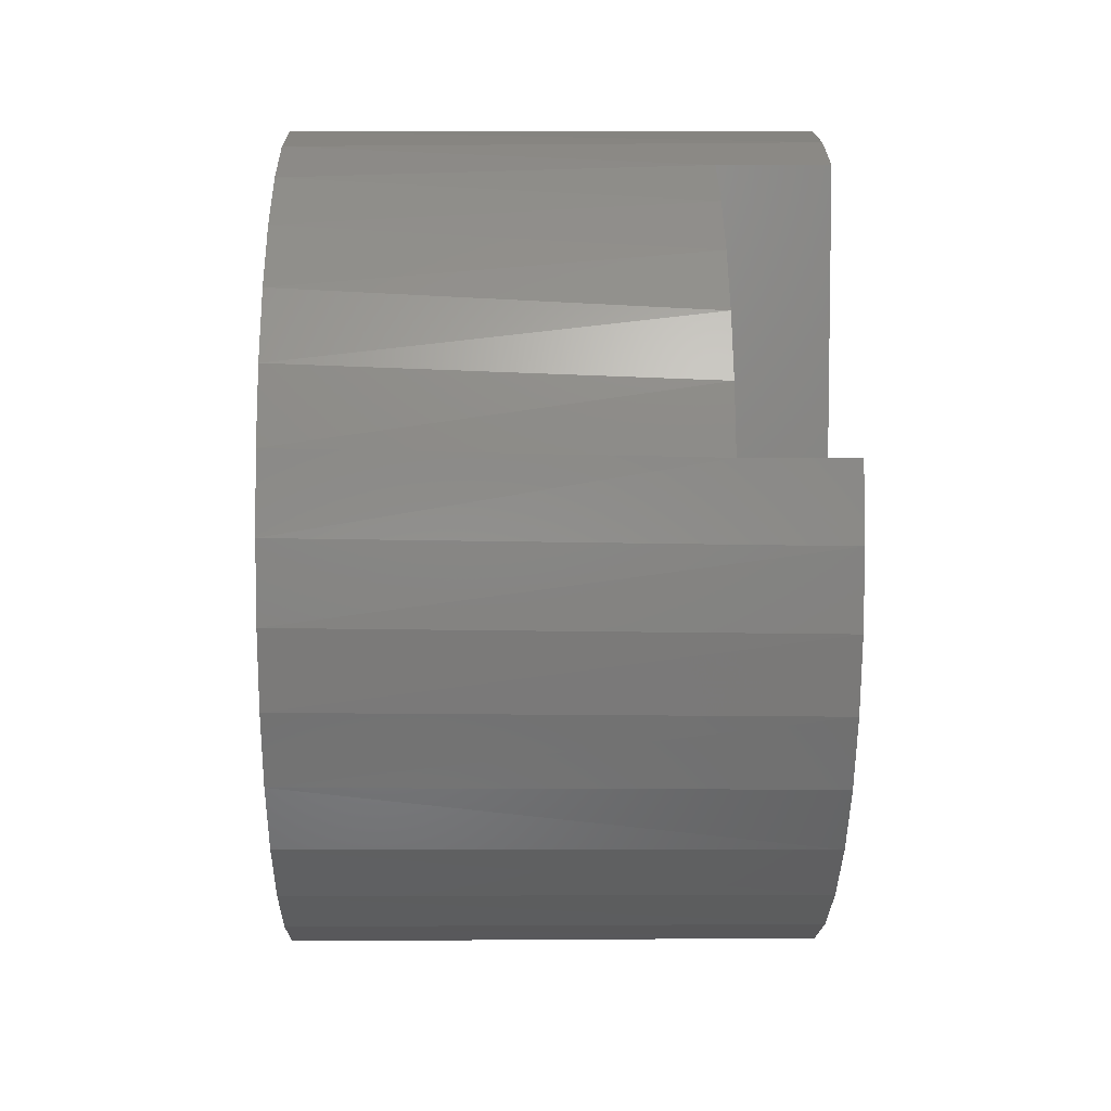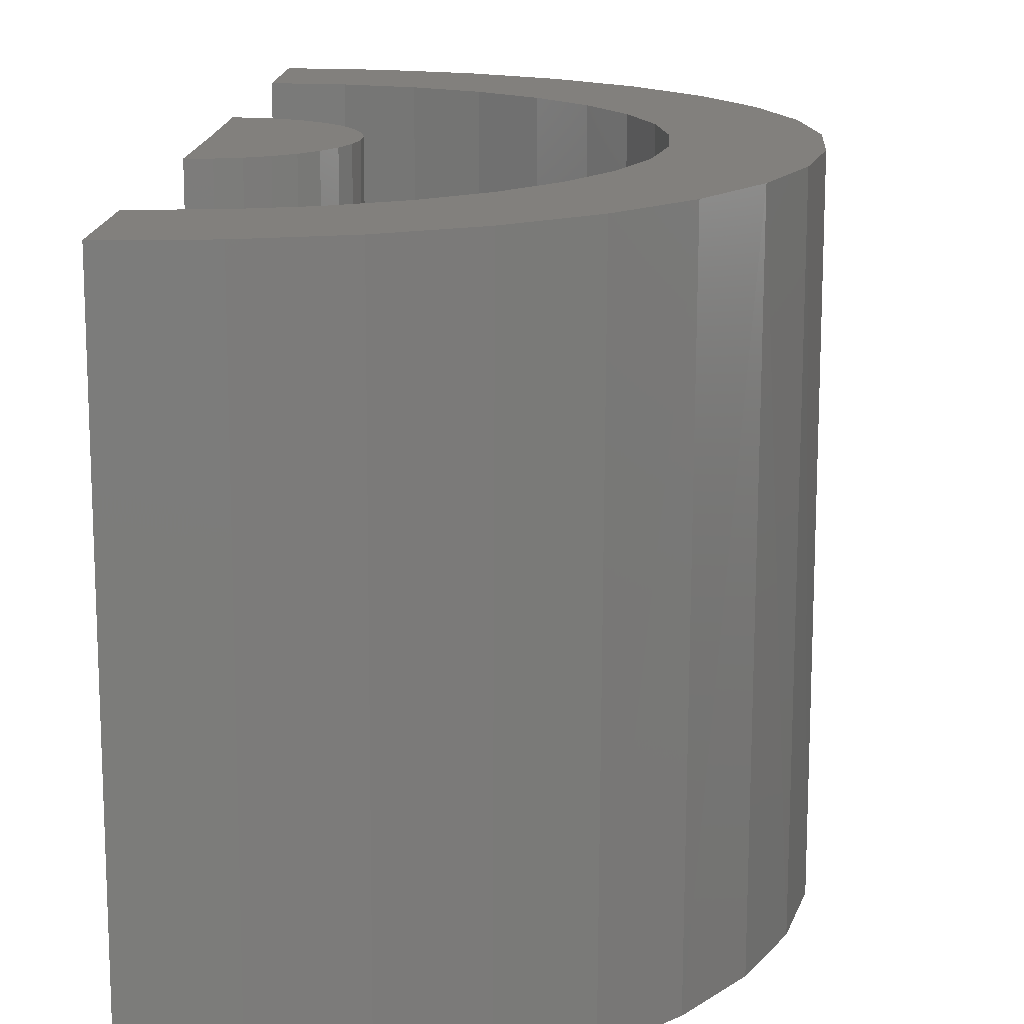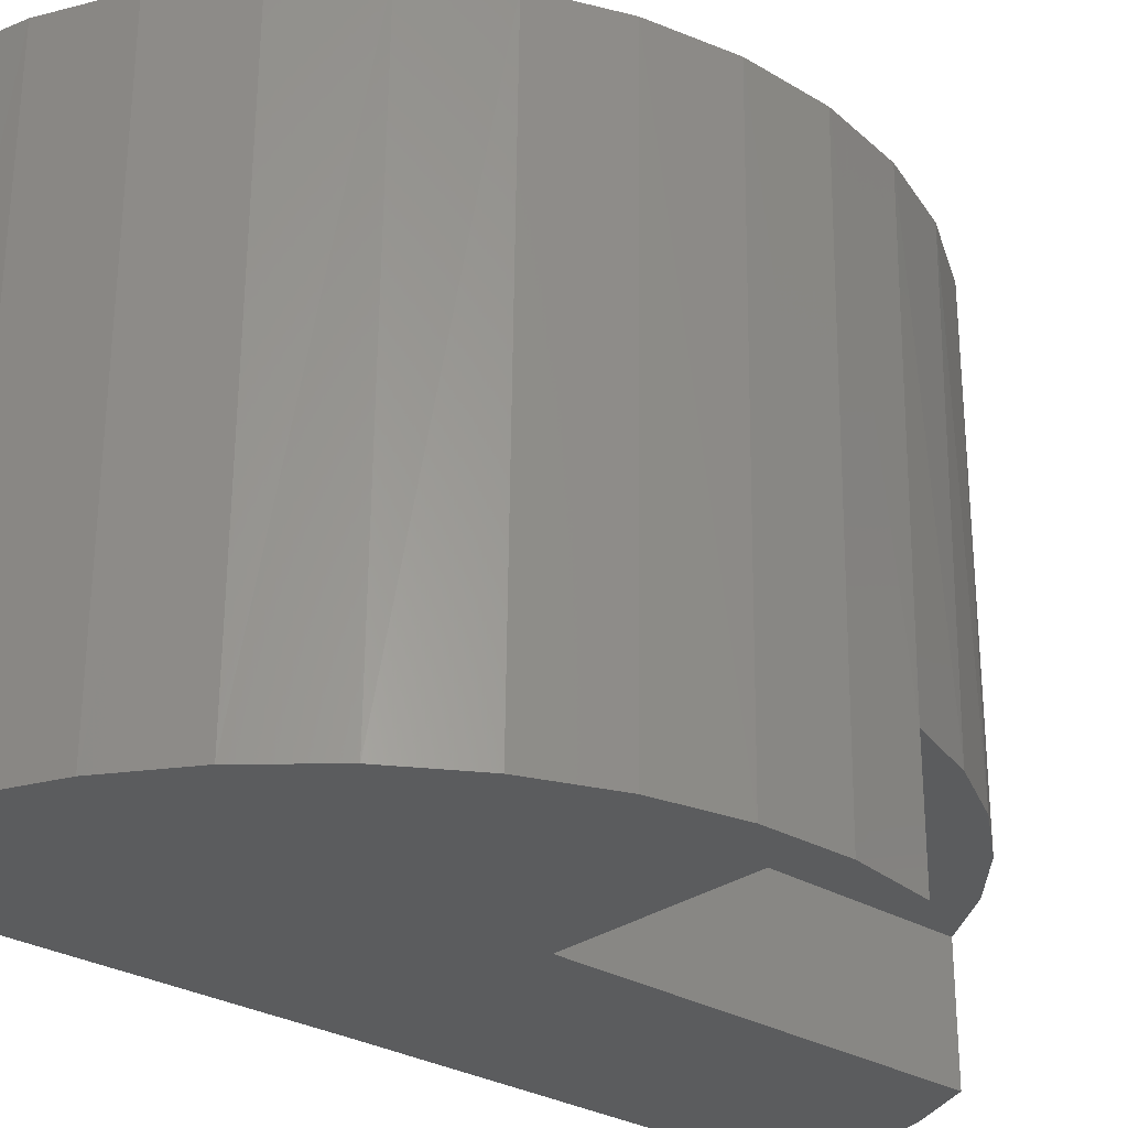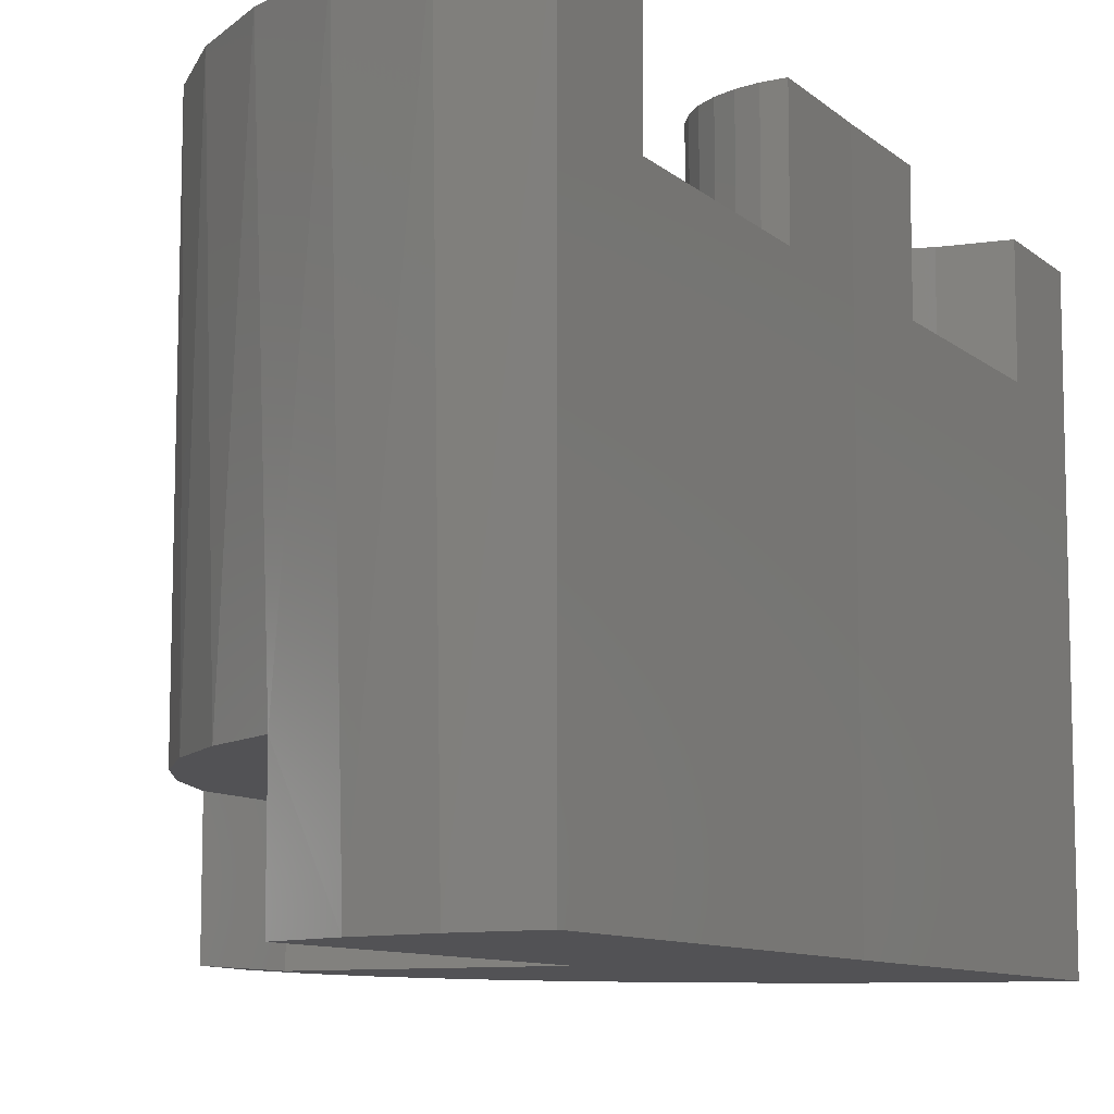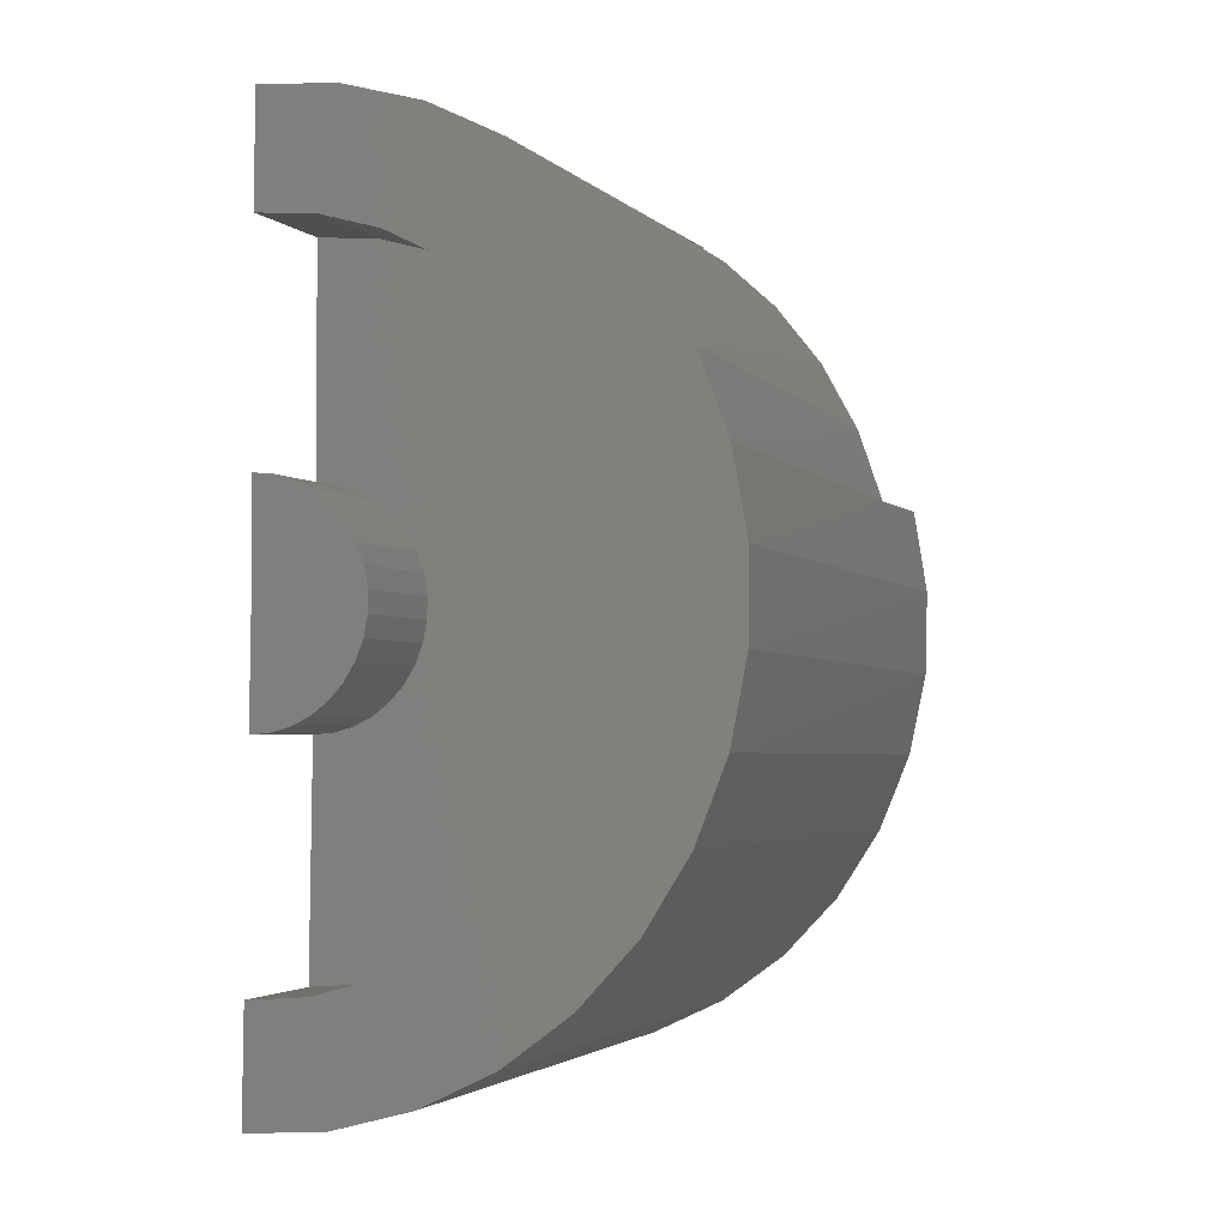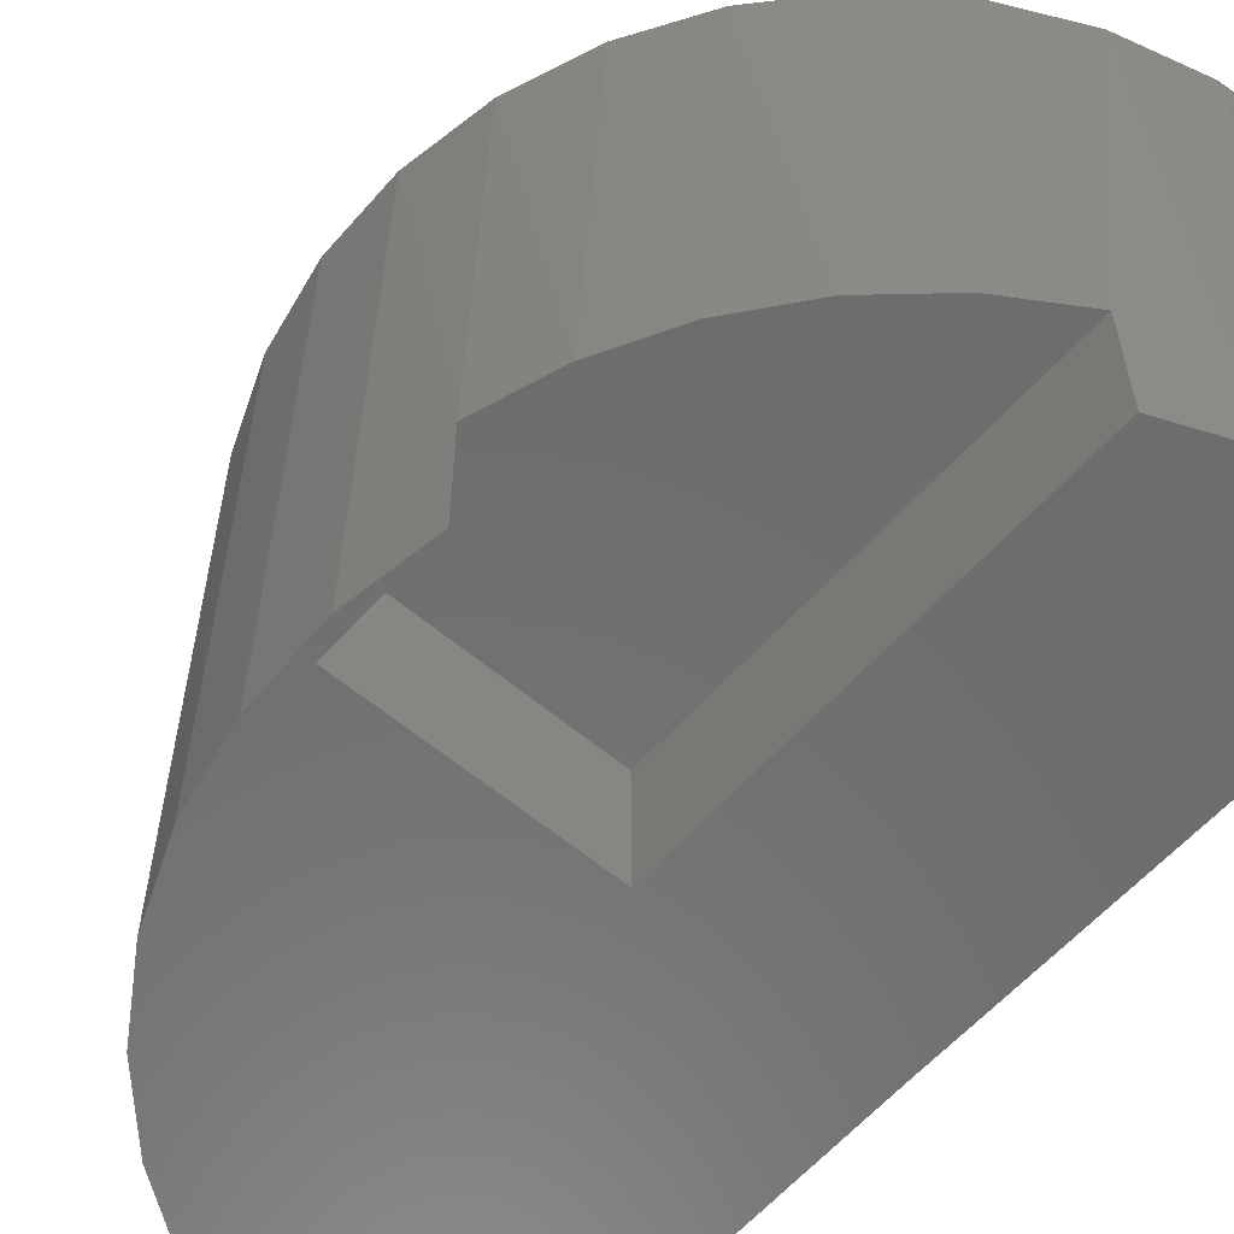
<metadata>
{"format":"stl","ext":"stl","renderer":"f3d","projection":"perspective","resolution":1024,"background":"white","views":[{"elev":5.6,"azim":88.7,"up":"+Y"},{"elev":14.9,"azim":3.2,"up":"+Z"},{"elev":-28.2,"azim":47.4,"up":"+Z"},{"elev":-9.4,"azim":-153.8,"up":"+Z"},{"elev":-2.8,"azim":21.7,"up":"+Y"},{"elev":-58.9,"azim":139.0,"up":"+Z"}]}
</metadata>
<code>
# stl→obj: 117 verts, 230 faces
v 0.4844 1.388e-17 -1.531e-17
v 0.4844 1.388e-17 0.1316
v 0.4844 0.124 4.792e-17
v 0.4844 0.124 0.1316
v 0.2344 0.4417 0.1316
v 0.3043 0.3967 0.1316
v 0.3658 0.3408 0.1316
v 0.4173 0.2755 0.1316
v 0.4571 0.2026 0.1316
v 0.2344 4.472e-34 0.1316
v 0.2344 0 0
v 0.2344 0.4417 2.847e-17
v 0.08095 0.4934 2.53e-17
v 0.1598 0.4738 2.65e-17
v 0 0.5 -3.062e-17
v 0.4989 0.03361 5.345e-17
v 0.4966 -0.05792 5.906e-17
v 0 0 0
v 0.4777 -0.1475 6.454e-17
v 0.4428 -0.2322 6.973e-17
v 0.3931 -0.309 7.443e-17
v 0.3301 -0.3755 7.85e-17
v 0.2561 -0.4294 8.181e-17
v 0.1735 -0.4689 8.422e-17
v 0.08511 -0.4927 8.568e-17
v -0.00616 -0.5 3.061e-17
v 0.4458 -0.2264 0.625
v 0.4799 -0.1403 0.625
v 0.4976 -0.04938 0.625
v 0.4981 0.04325 0.625
v 0.4816 0.1344 0.625
v 0.4485 0.2209 0.625
v 0.4001 0.2999 0.625
v 0.3379 0.3685 0.625
v 0.2641 0.4245 0.625
v 0.09223 0.4914 0.625
v 0.1813 0.466 0.625
v -0.00616 -0.5 0.625
v 0.08617 -0.4925 0.625
v 0.1755 -0.4682 0.625
v 0.2589 -0.4278 0.625
v 0.3334 -0.3727 0.625
v 0.3964 -0.3048 0.625
v 0 0.5 0.625
v -0.00462 -0.375 0.5
v -0.00154 -0.125 0.5
v -0.00154 -0.125 0.625
v 0 3.827e-17 0.625
v -0.00462 -0.375 0.625
v 0 0.125 0.625
v 0 0.125 0.5
v 0 0.375 0.5
v 0 0.375 0.625
v 0.02154 -0.1231 0.625
v 0.04389 -0.117 0.625
v 0.06472 -0.1069 0.625
v 0.08334 -0.09317 0.625
v 0.09909 -0.07619 0.625
v 0.1114 -0.05661 0.625
v 0.12 -0.03508 0.625
v 0.1244 -0.01235 0.625
v 0.1245 0.01081 0.625
v 0.1204 0.0336 0.625
v 0.1121 0.05523 0.625
v 0.1 0.07497 0.625
v 0.08448 0.09213 0.625
v 0.06603 0.1061 0.625
v 0.04532 0.1165 0.625
v 0.02306 0.1229 0.625
v 0.02154 -0.1231 0.5
v 0.04389 -0.117 0.5
v 0.06472 -0.1069 0.5
v 0.08334 -0.09317 0.5
v 0.09909 -0.07619 0.5
v 0.1114 -0.05661 0.5
v 0.12 -0.03508 0.5
v 0.1244 -0.01235 0.5
v 0.1245 0.01081 0.5
v 0.1204 0.0336 0.5
v 0.1121 0.05523 0.5
v 0.1 0.07497 0.5
v 0.08448 0.09213 0.5
v 0.06603 0.1061 0.5
v 0.04532 0.1165 0.5
v 0.02306 0.1229 0.5
v 0.3732 -0.03704 0.5
v 0.3736 0.03244 0.5
v 0.06463 -0.3694 0.5
v 0.1317 -0.3511 0.5
v 0.1942 -0.3208 0.5
v 0.25 -0.2795 0.5
v 0.2973 -0.2286 0.5
v 0.3343 -0.1698 0.5
v 0.3599 -0.1052 0.5
v 0.3612 0.1008 0.5
v 0.3364 0.1657 0.5
v 0.3001 0.2249 0.5
v 0.2534 0.2764 0.5
v 0.1981 0.3184 0.5
v 0.136 0.3495 0.5
v 0.06917 0.3686 0.5
v 0.3732 -0.03704 0.625
v 0.3599 -0.1052 0.625
v 0.3343 -0.1698 0.625
v 0.2973 -0.2286 0.625
v 0.25 -0.2795 0.625
v 0.1942 -0.3208 0.625
v 0.1317 -0.3511 0.625
v 0.06463 -0.3694 0.625
v 0.3736 0.03244 0.625
v 0.3612 0.1008 0.625
v 0.3364 0.1657 0.625
v 0.3001 0.2249 0.625
v 0.2534 0.2764 0.625
v 0.1981 0.3184 0.625
v 0.136 0.3495 0.625
v 0.06917 0.3686 0.625
f 1 2 3
f 3 2 4
f 5 6 7
f 5 7 8
f 5 8 9
f 5 9 4
f 5 4 2
f 5 2 10
f 10 11 5
f 5 11 12
f 12 13 14
f 12 15 13
f 1 16 17
f 1 3 16
f 11 1 17
f 11 17 18
f 11 18 15
f 11 15 12
f 18 17 19
f 18 19 20
f 18 20 21
f 18 21 22
f 18 22 23
f 18 23 24
f 18 24 25
f 18 25 26
f 27 19 28
f 28 19 17
f 28 17 29
f 29 17 16
f 29 16 30
f 31 9 32
f 32 9 8
f 32 8 33
f 33 8 7
f 33 7 34
f 34 7 6
f 34 6 35
f 36 37 14
f 5 12 14
f 5 14 37
f 5 37 35
f 5 35 6
f 4 9 31
f 4 31 30
f 4 30 16
f 4 16 3
f 38 26 39
f 39 26 25
f 39 25 40
f 40 25 24
f 40 24 41
f 41 24 23
f 41 23 42
f 42 23 22
f 42 22 43
f 43 22 21
f 43 21 27
f 27 21 20
f 27 20 19
f 15 44 13
f 13 44 36
f 13 36 14
f 11 10 1
f 1 10 2
f 18 26 45
f 18 45 46
f 18 46 47
f 18 47 48
f 45 26 49
f 49 26 38
f 18 48 50
f 18 50 51
f 18 51 52
f 18 52 15
f 52 53 15
f 15 53 44
f 48 47 54
f 48 54 55
f 48 55 56
f 48 56 57
f 48 57 58
f 48 58 59
f 48 59 60
f 48 60 61
f 48 61 62
f 48 62 63
f 48 63 64
f 48 64 65
f 48 65 66
f 48 66 67
f 48 67 68
f 48 68 69
f 48 69 50
f 47 46 54
f 54 46 70
f 54 70 55
f 55 70 71
f 55 71 56
f 56 71 72
f 56 72 57
f 57 72 73
f 57 73 58
f 58 73 74
f 58 74 59
f 59 74 75
f 59 75 60
f 60 75 76
f 60 76 61
f 61 76 77
f 61 77 62
f 62 77 78
f 62 78 63
f 63 78 79
f 63 79 64
f 64 79 80
f 64 80 65
f 65 80 81
f 65 81 66
f 66 81 82
f 66 82 67
f 67 82 83
f 67 83 68
f 68 83 84
f 68 84 69
f 69 84 85
f 69 85 50
f 50 85 51
f 75 74 86
f 86 76 75
f 87 79 78
f 46 45 88
f 46 88 89
f 46 89 90
f 46 90 91
f 46 91 92
f 46 92 93
f 46 93 70
f 93 94 72
f 93 72 71
f 93 71 70
f 95 96 83
f 95 83 82
f 95 82 81
f 95 81 80
f 95 80 79
f 95 79 87
f 51 96 97
f 51 97 98
f 51 98 99
f 51 99 100
f 51 100 101
f 51 101 52
f 96 51 85
f 96 85 84
f 96 84 83
f 72 94 73
f 73 94 86
f 73 86 74
f 78 77 87
f 87 77 76
f 87 76 86
f 102 94 103
f 103 94 93
f 103 93 104
f 104 93 92
f 104 92 105
f 105 92 91
f 105 91 106
f 106 91 90
f 106 90 107
f 107 90 89
f 107 89 108
f 108 89 88
f 108 88 109
f 109 88 45
f 109 45 49
f 94 102 86
f 86 102 110
f 86 110 87
f 87 110 111
f 87 111 95
f 95 111 112
f 95 112 96
f 96 112 113
f 96 113 97
f 97 113 114
f 97 114 98
f 98 114 115
f 98 115 99
f 99 115 116
f 99 116 100
f 100 116 117
f 100 117 101
f 101 117 53
f 101 53 52
f 108 109 42
f 53 117 34
f 53 34 35
f 53 35 37
f 53 37 36
f 53 36 44
f 49 38 39
f 49 39 40
f 49 40 41
f 49 41 42
f 49 42 109
f 105 106 27
f 27 106 107
f 27 107 43
f 43 107 108
f 43 108 42
f 102 103 29
f 29 103 104
f 29 104 28
f 28 104 105
f 28 105 27
f 112 111 31
f 31 111 110
f 31 110 30
f 30 110 102
f 30 102 29
f 115 114 33
f 33 114 113
f 33 113 32
f 32 113 112
f 32 112 31
f 117 116 34
f 34 116 115
f 34 115 33

</code>
